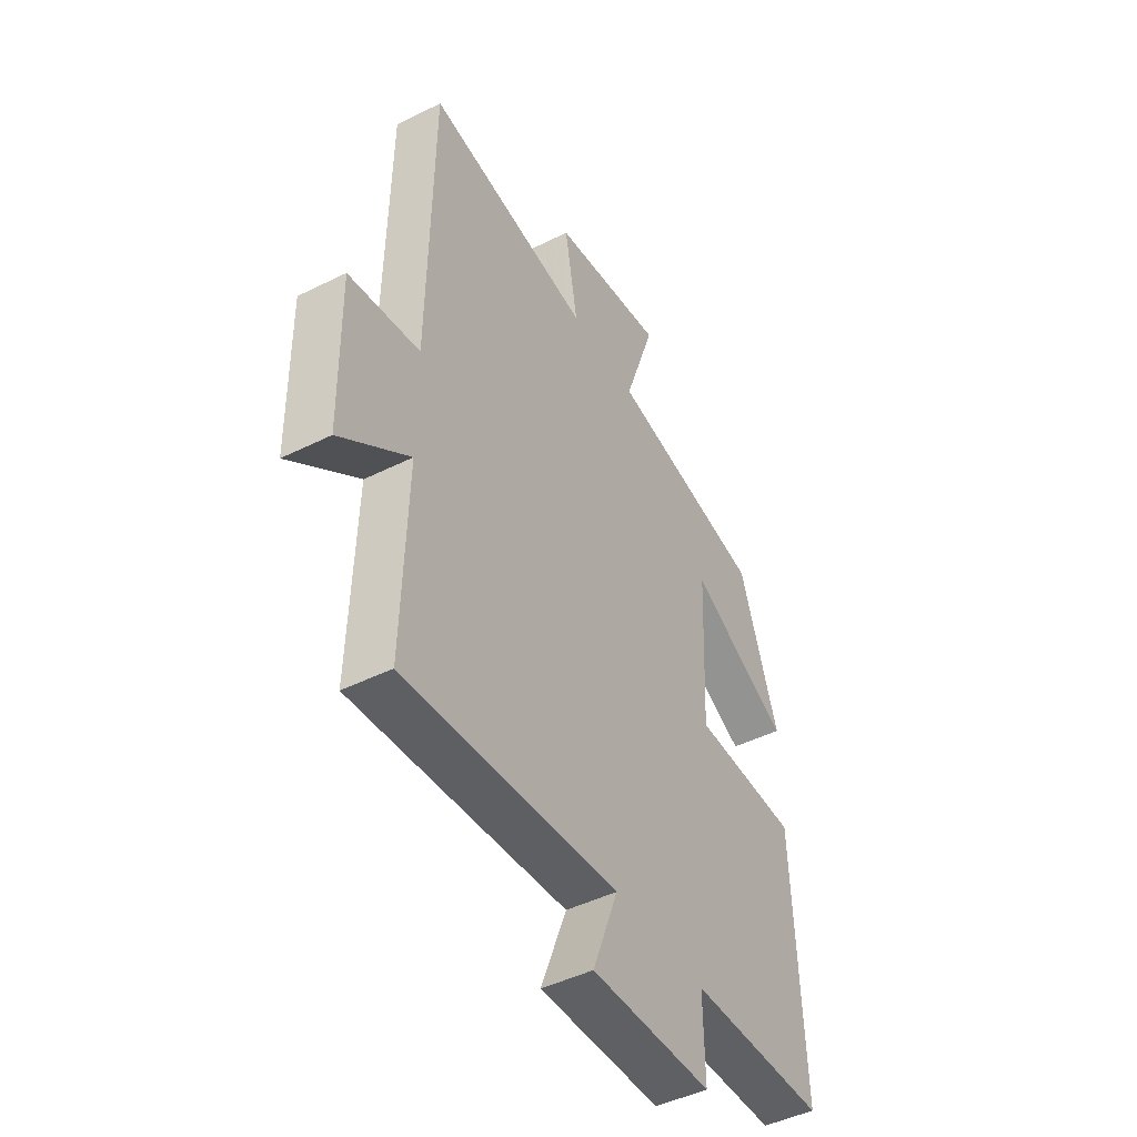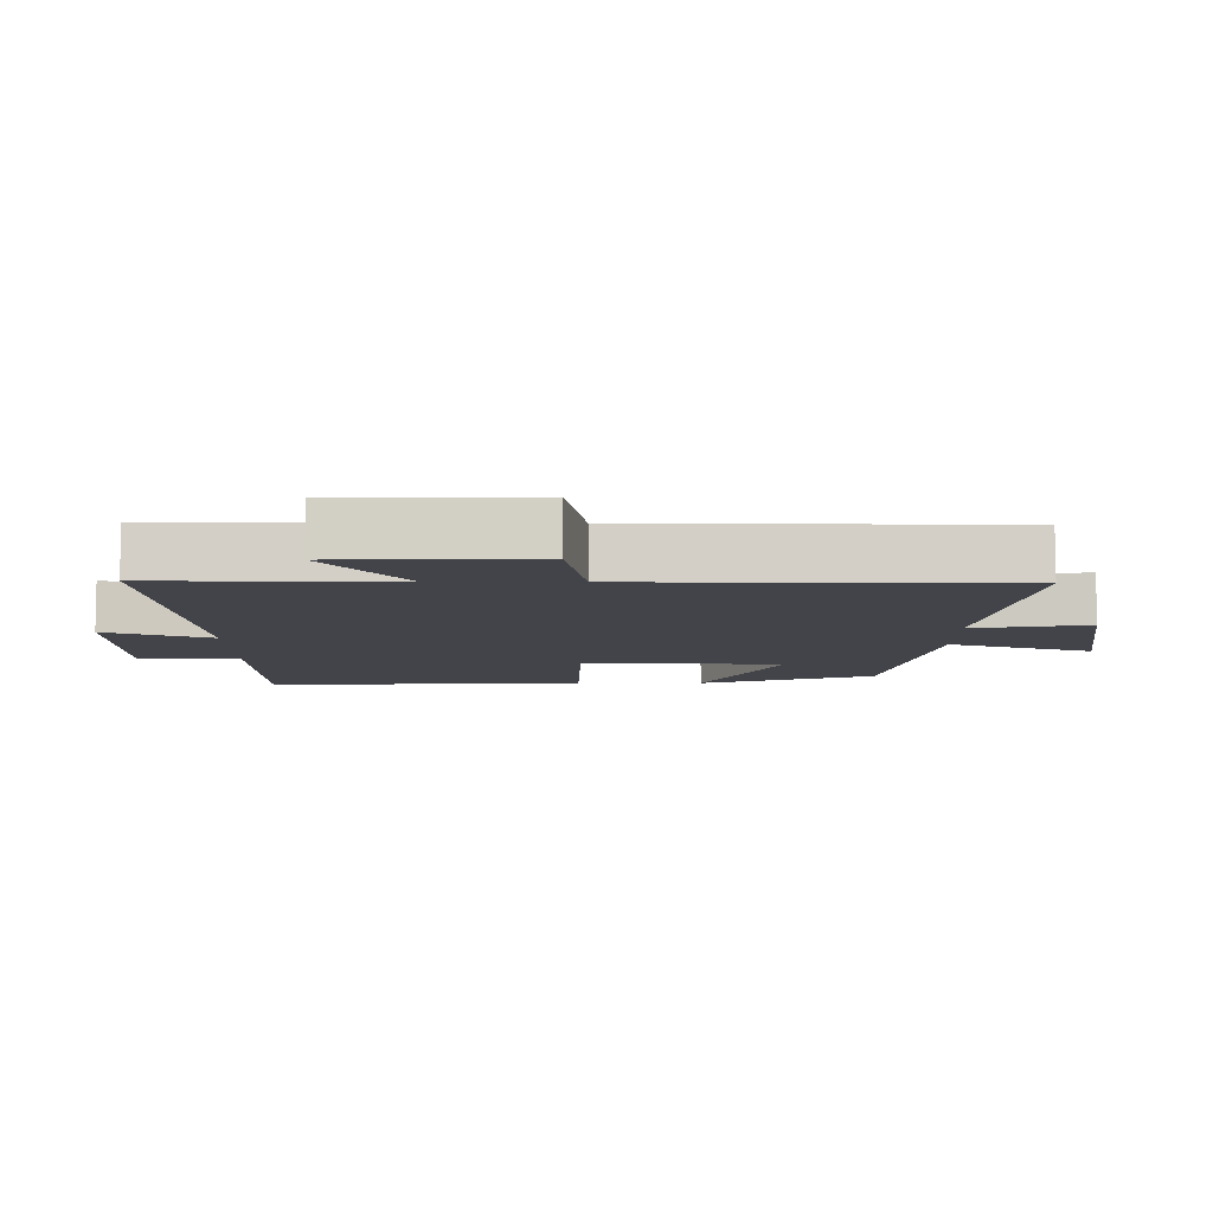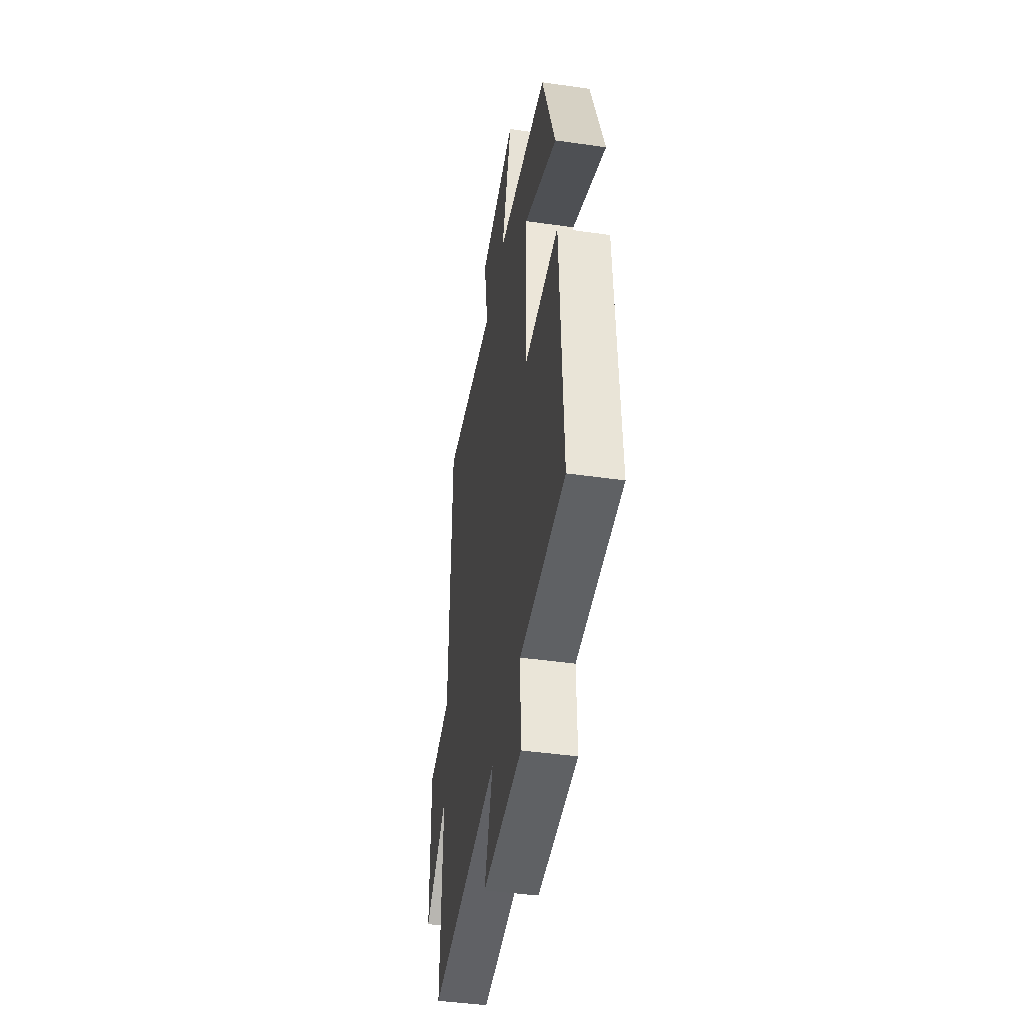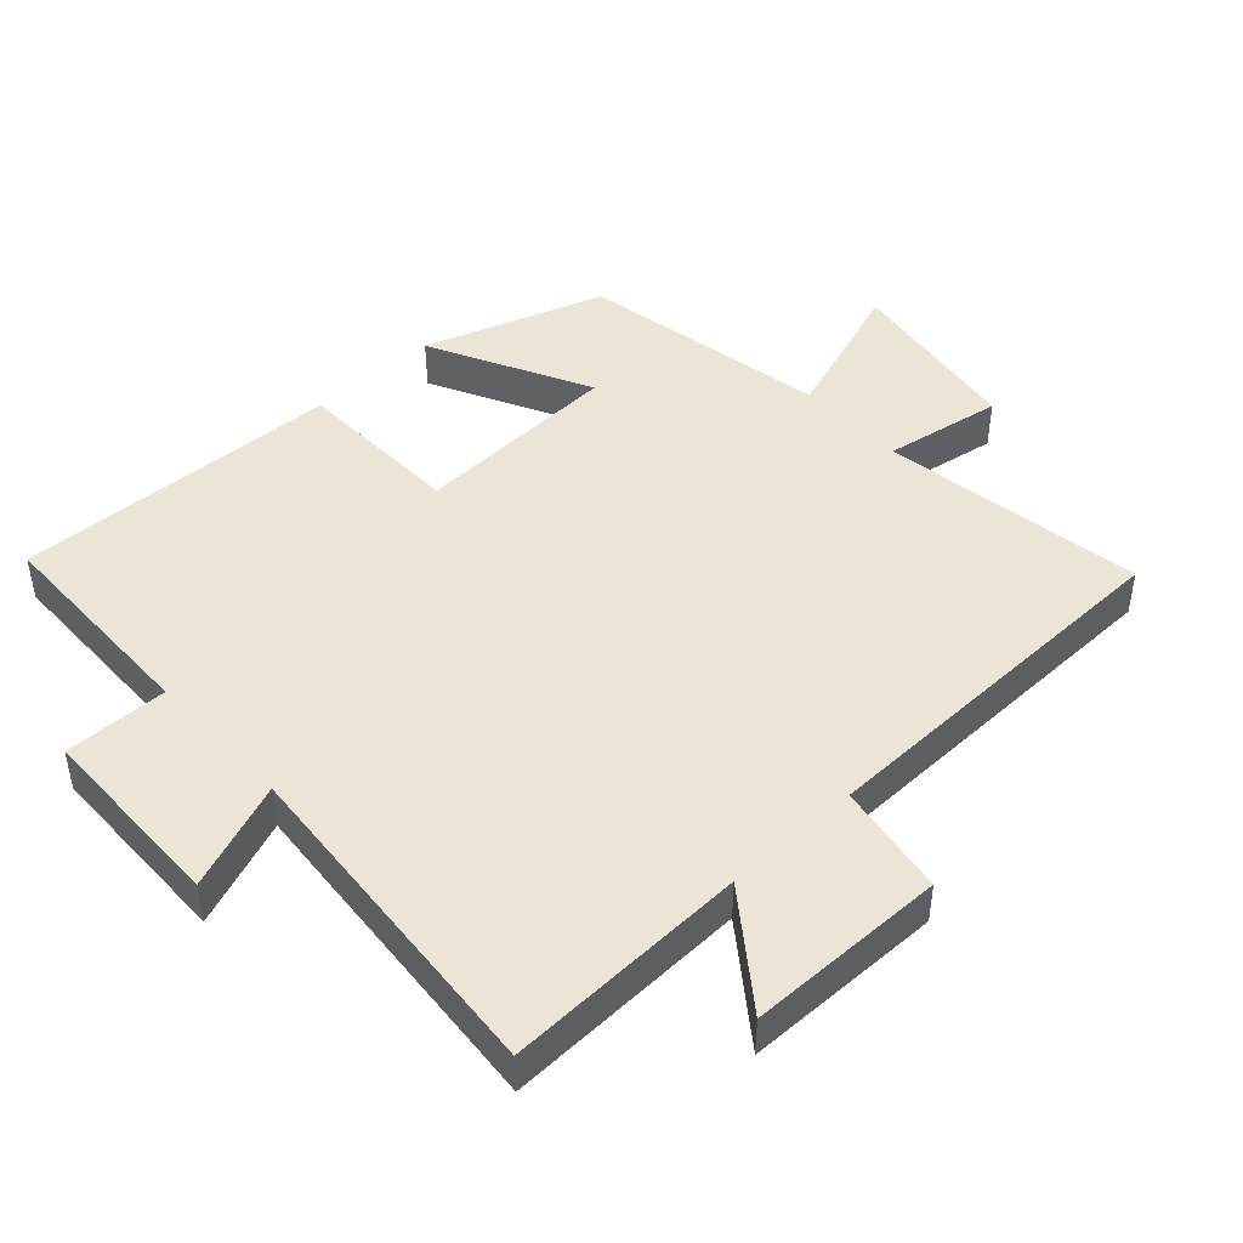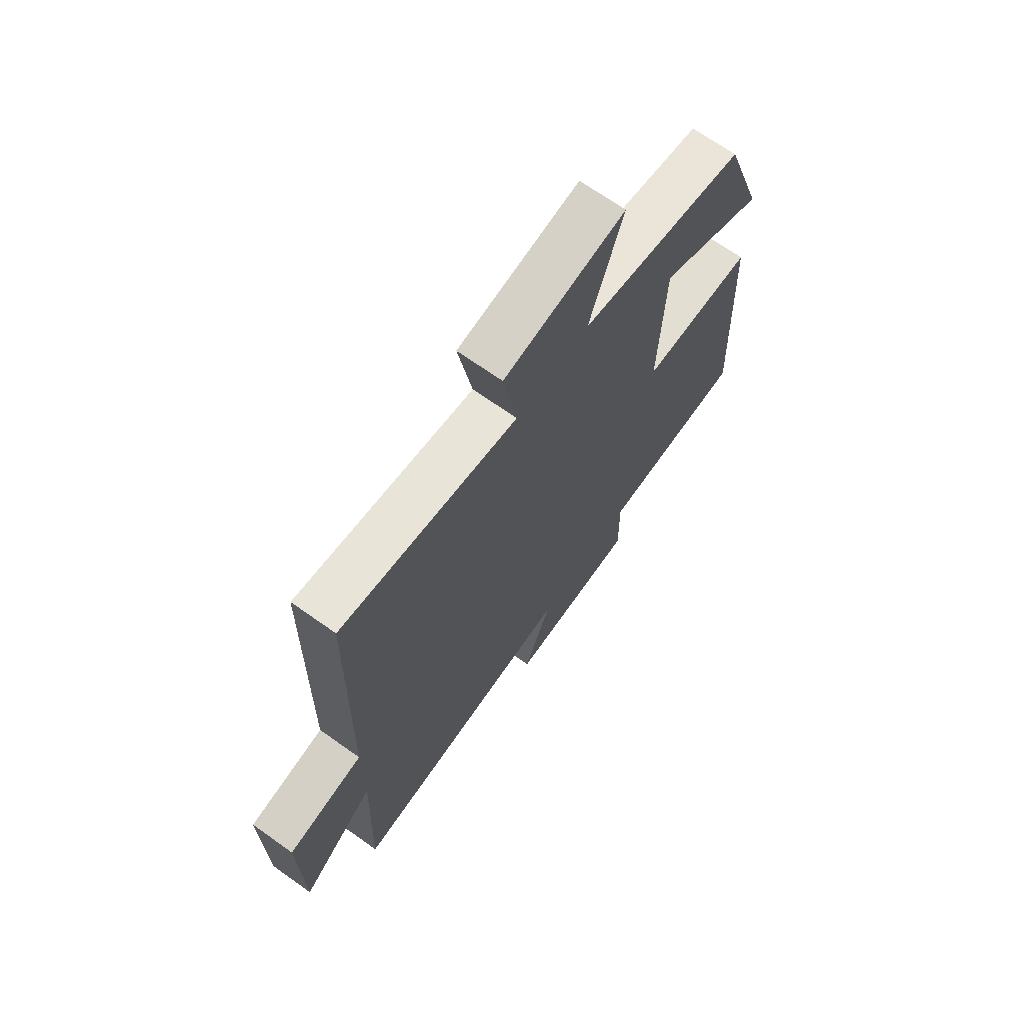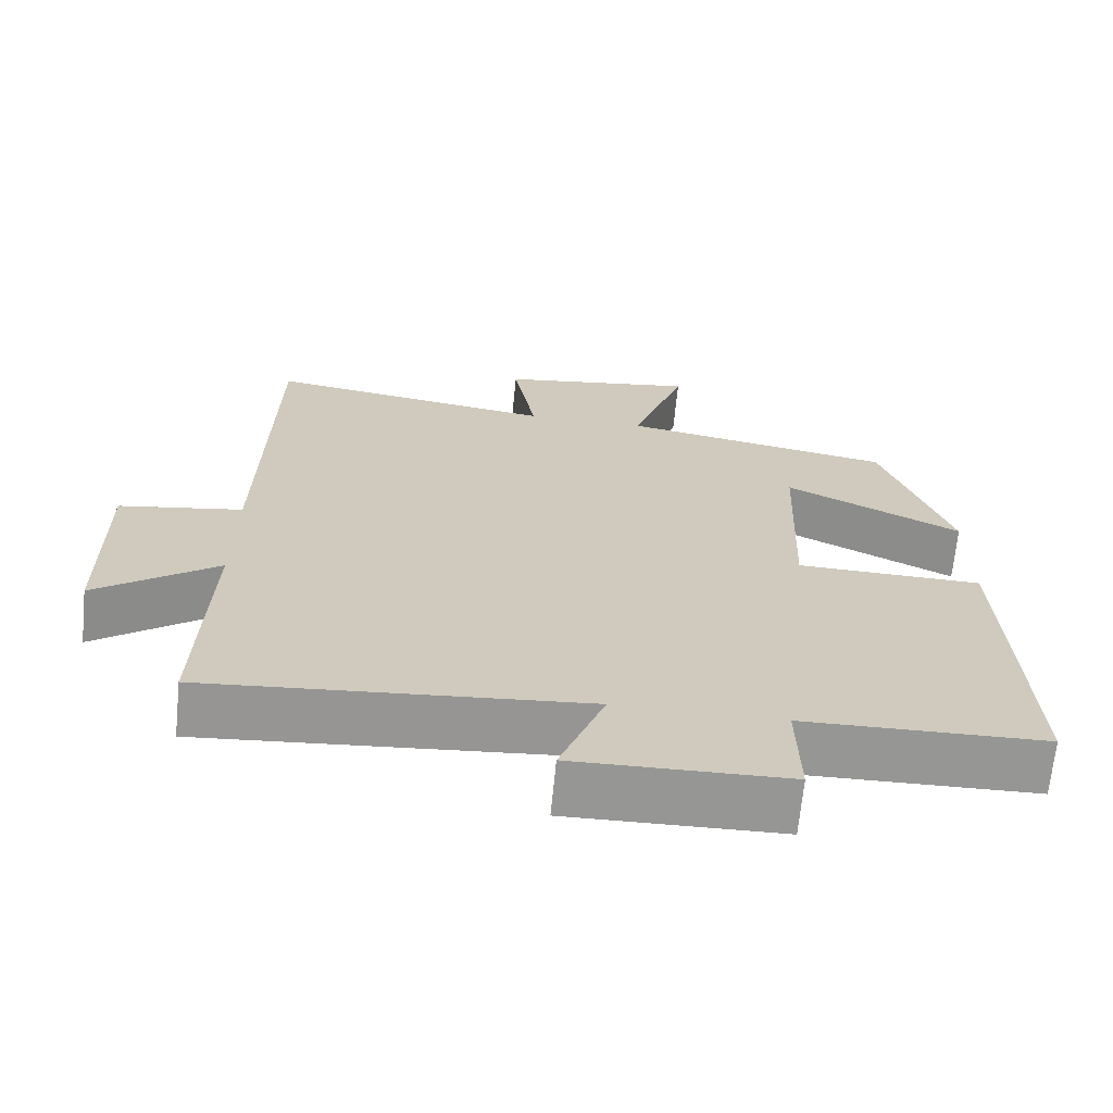
<metadata>
{"format":"obj","ext":"obj","renderer":"f3d","projection":"perspective","resolution":1024,"background":"white","views":[{"elev":-46.1,"azim":-60.3,"up":"+Z"},{"elev":-8.5,"azim":-89.9,"up":"+Y"},{"elev":-44.7,"azim":80.6,"up":"+Z"},{"elev":45.7,"azim":-132.8,"up":"+Y"},{"elev":69.0,"azim":-54.6,"up":"+Z"},{"elev":-67.7,"azim":-5.6,"up":"+Z"}]}
</metadata>
<code>
v -0.491 0.07 0.558
v -0.11 0.07 0.5
v -0.14 0.07 0.671
v 0.122 0.07 0.711
v 0.05 0.07 0.5
v 0.411 0.07 0.434
v 0.5 0.07 0.173
v 0.267 0.07 0.289
v 0.255 0.07 -0.011
v 0.5 0.07 -0.017
v 0.52 0.07 -0.493
v 0.202 0.07 -0.5
v 0.205 0.07 -0.65
v -0.075 0.07 -0.656
v -0.016 0.07 -0.5
v -0.511 0.07 -0.542
v -0.5 0.07 -0.189
v -0.659 0.07 -0.308
v -0.663 0.07 -0.02
v -0.5 0.07 0.007
v -0.491 0 0.558
v -0.11 0 0.5
v -0.14 0 0.671
v 0.122 0 0.711
v 0.05 0 0.5
v 0.411 0 0.434
v 0.5 0 0.173
v 0.267 0 0.289
v 0.255 0 -0.011
v 0.5 0 -0.017
v 0.52 0 -0.493
v 0.202 0 -0.5
v 0.205 0 -0.65
v -0.075 0 -0.656
v -0.016 0 -0.5
v -0.511 0 -0.542
v -0.5 0 -0.189
v -0.659 0 -0.308
v -0.663 0 -0.02
v -0.5 0 0.007
f 17 18 19 20
f 17 20 1 2
f 15 16 17 2
f 12 13 14 15
f 12 15 2
f 9 10 11 12
f 8 9 12 2
f 5 6 7 8
f 5 8 2 3
f 3 4 5
f 40 39 38 37
f 22 21 40 37
f 22 37 36 35
f 35 34 33 32
f 22 35 32
f 32 31 30 29
f 22 32 29 28
f 28 27 26 25
f 23 22 28 25
f 25 24 23
f 1 21 22 2
f 2 22 23 3
f 3 23 24 4
f 4 24 25 5
f 5 25 26 6
f 6 26 27 7
f 7 27 28 8
f 8 28 29 9
f 9 29 30 10
f 10 30 31 11
f 11 31 32 12
f 12 32 33 13
f 13 33 34 14
f 14 34 35 15
f 15 35 36 16
f 16 36 37 17
f 17 37 38 18
f 18 38 39 19
f 19 39 40 20
f 20 40 21 1

</code>
